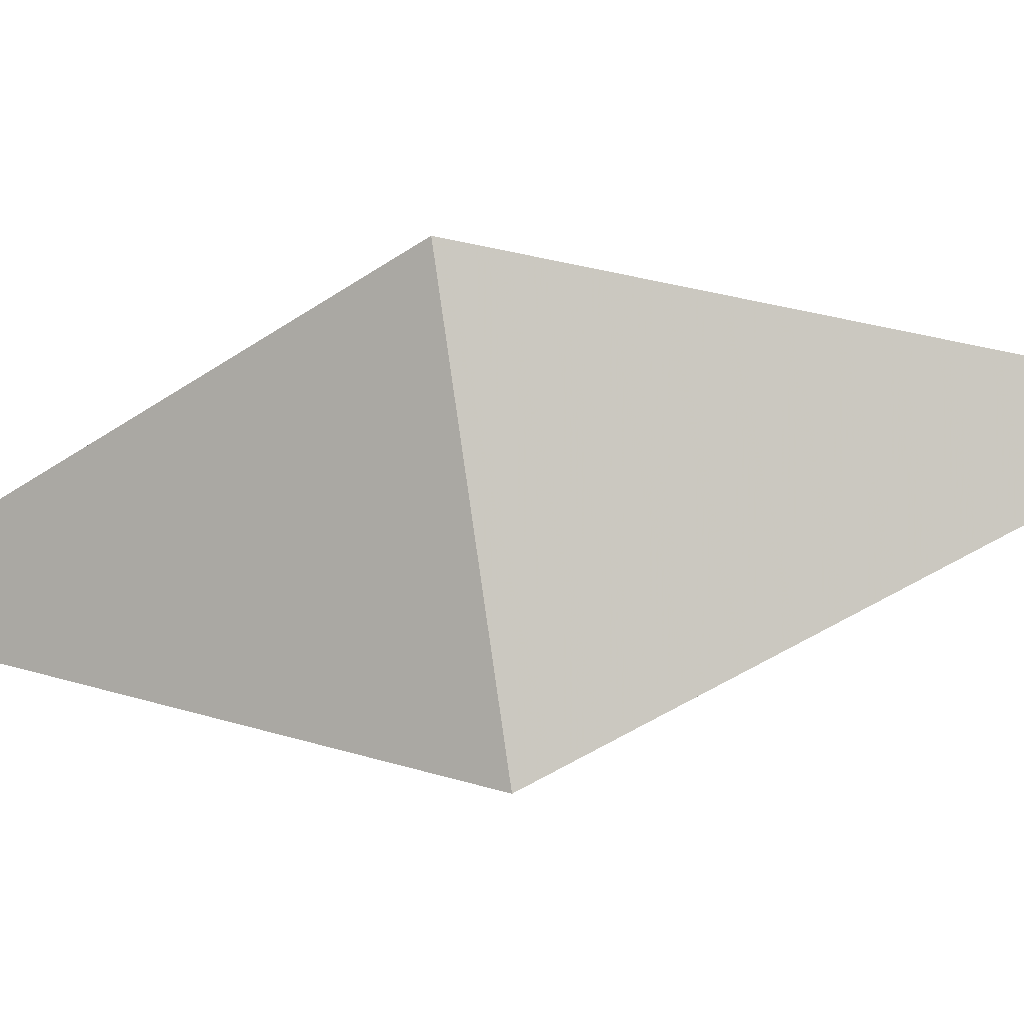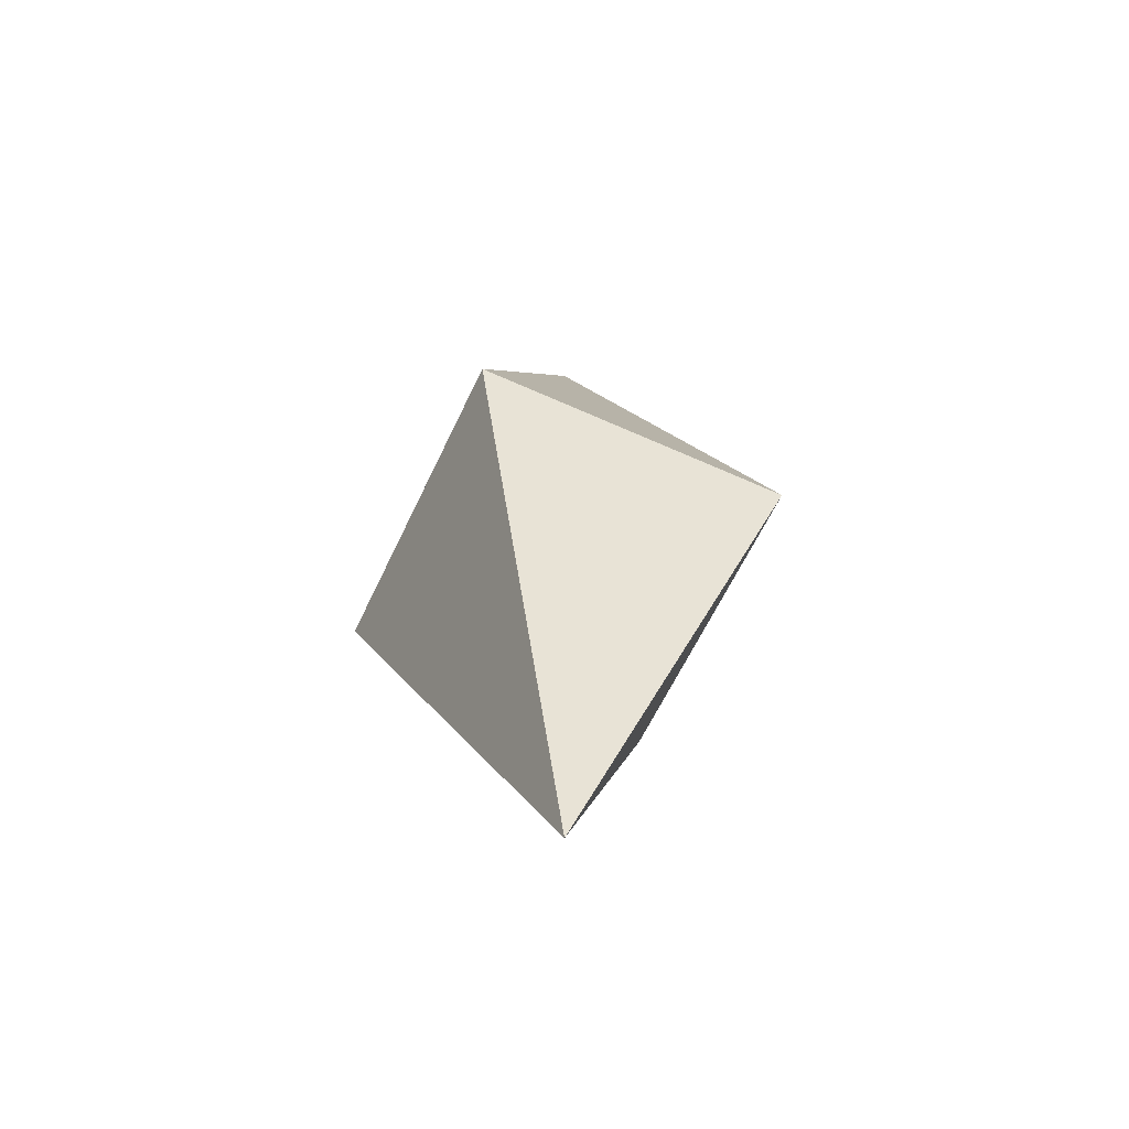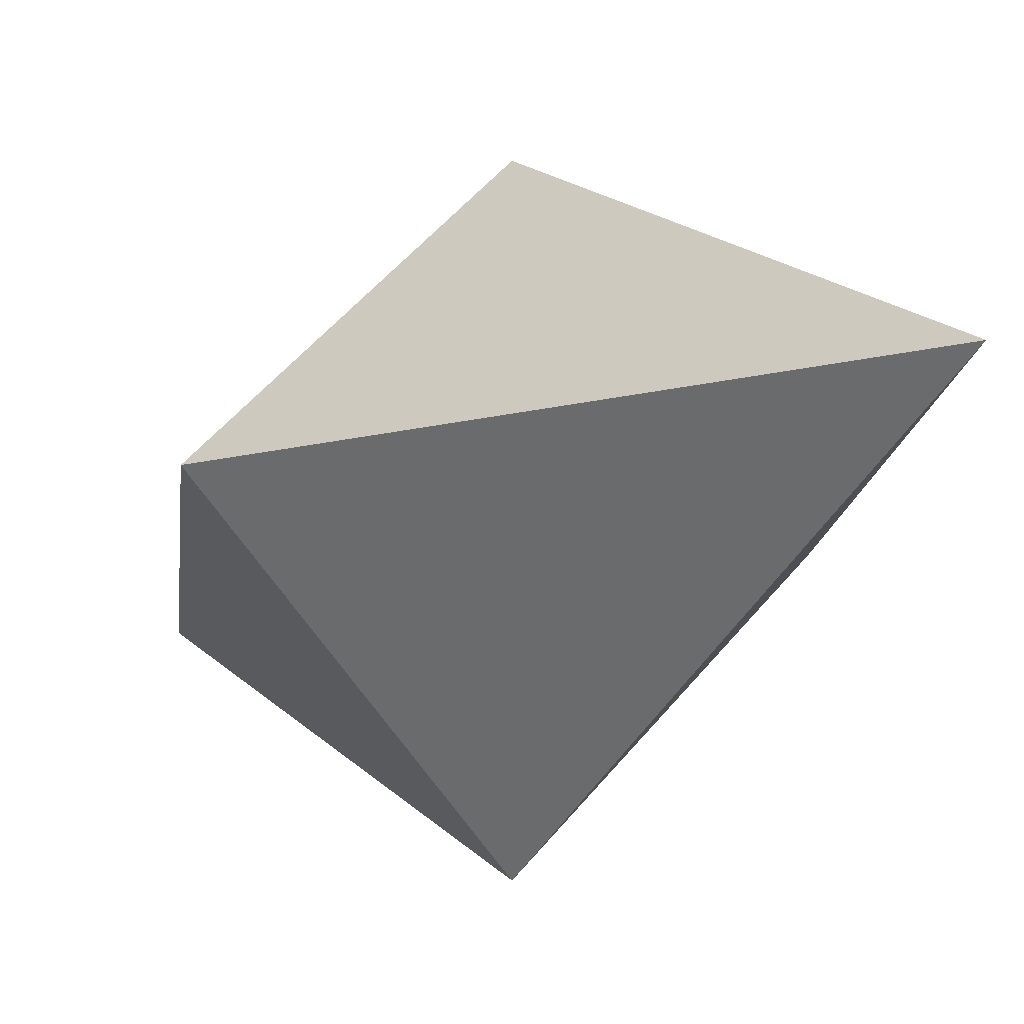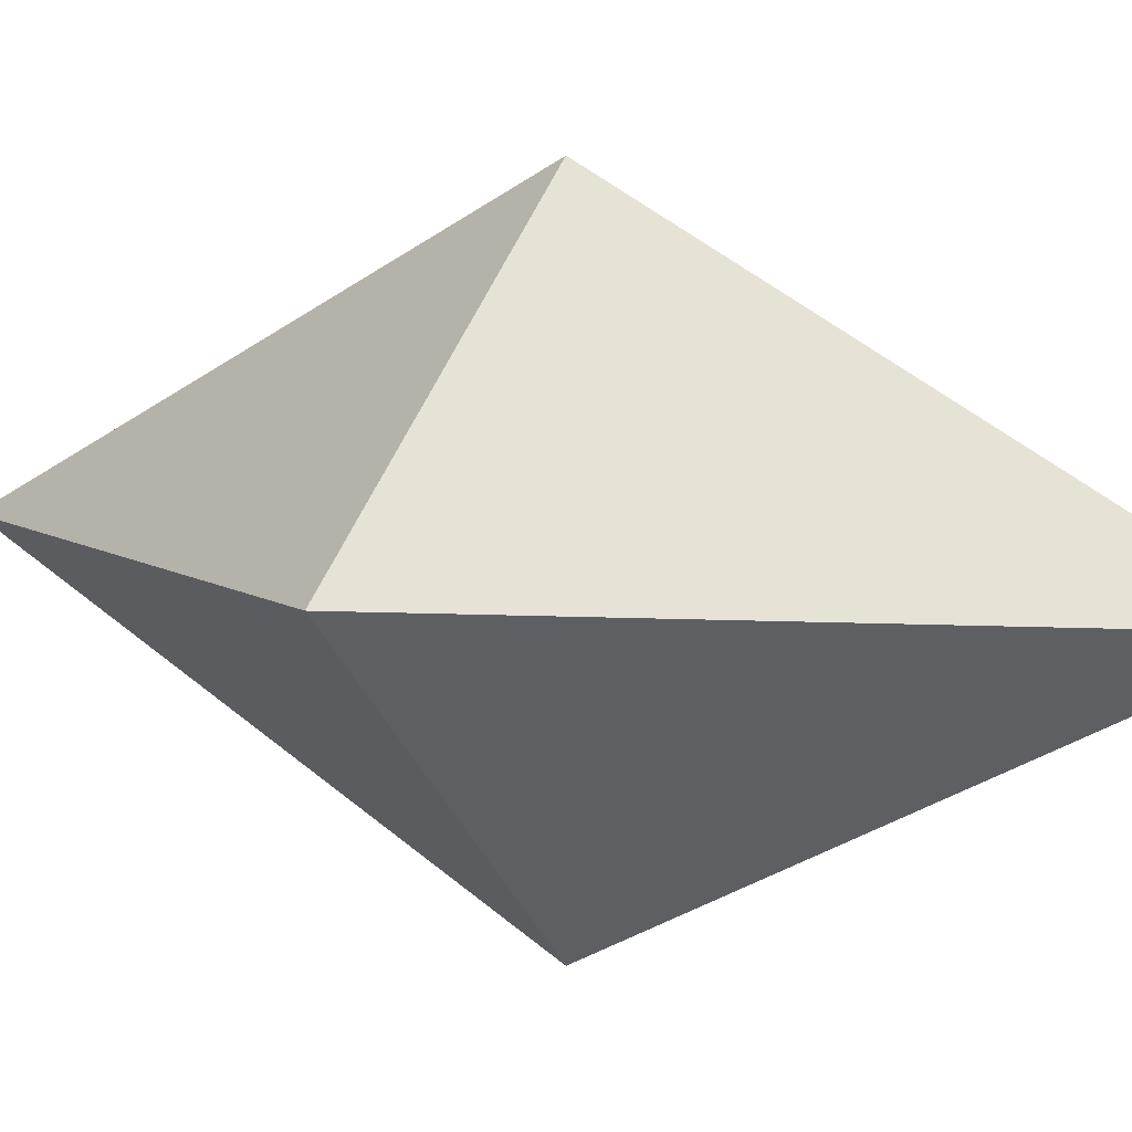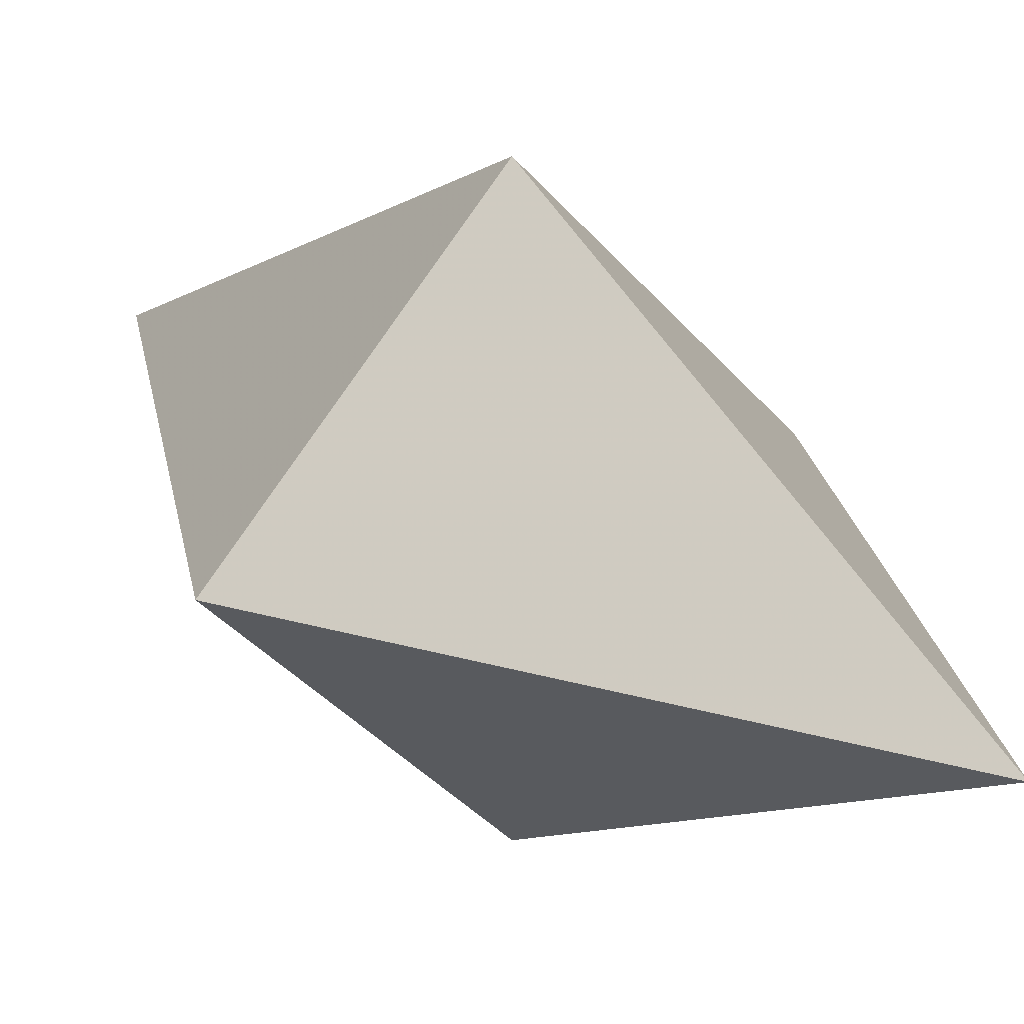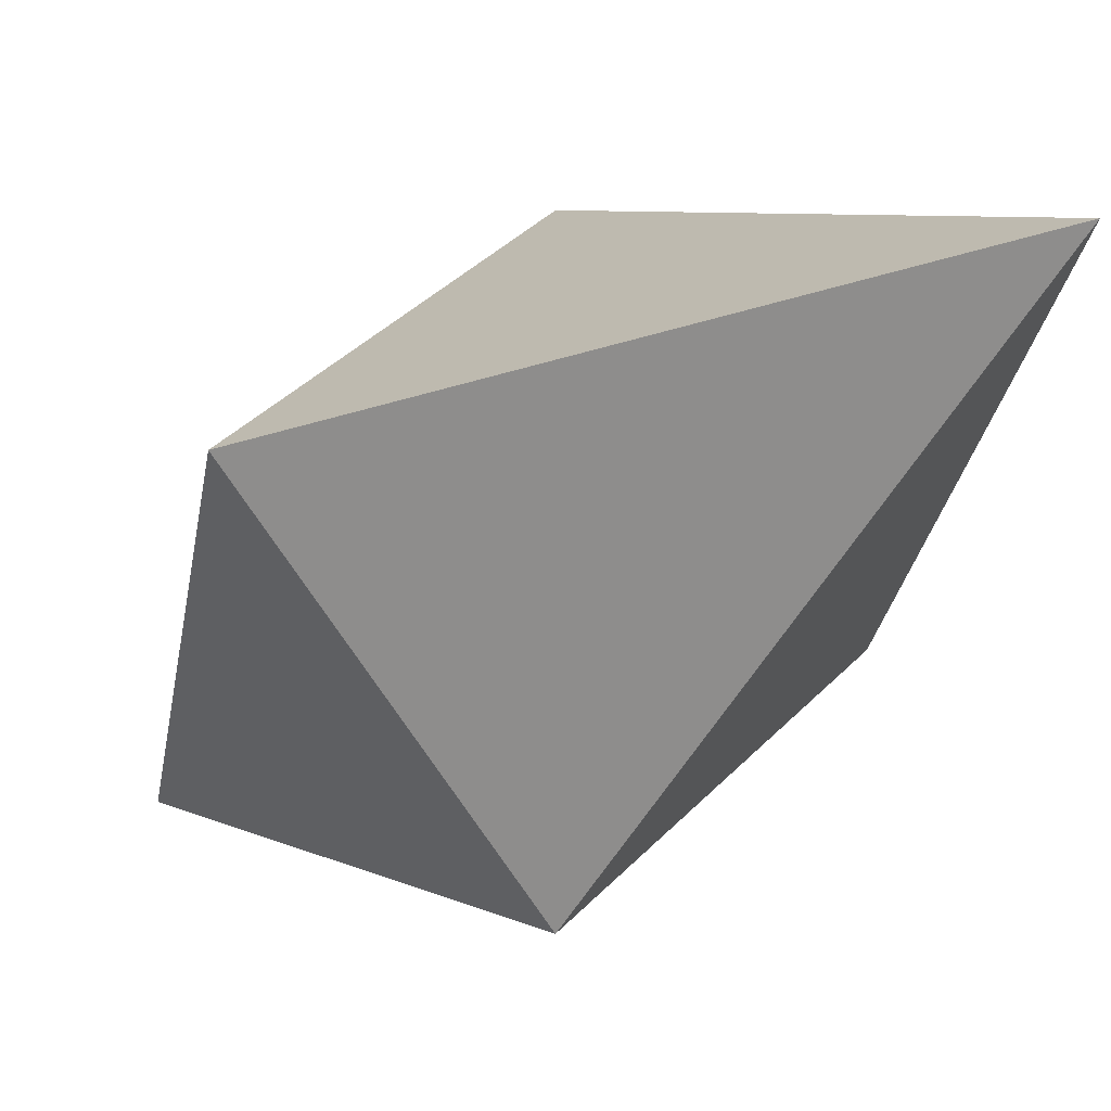
<metadata>
{"format":"obj","ext":"obj","renderer":"f3d","projection":"perspective","resolution":1024,"background":"white","views":[{"elev":-45.1,"azim":101.7,"up":"+Z"},{"elev":-60.6,"azim":-69.9,"up":"+Y"},{"elev":-13.1,"azim":148.0,"up":"+Z"},{"elev":7.1,"azim":125.8,"up":"+Z"},{"elev":22.4,"azim":143.9,"up":"+Z"},{"elev":-25.7,"azim":145.0,"up":"+Z"}]}
</metadata>
<code>
o crystal
v 0.1875 0 0
v -0.1875 0 0
v 0 0.375 -0
v 0 -0.375 0
v 0 0 0.1875
v 0 -0 -0.1875
v 0.1875 0 0
v -0.1875 0 0
v 0 0.375 -0
v 0 -0.375 0
f 9 5 7
f 2 5 9
f 7 5 10
f 10 5 2
f 1 6 3
f 3 6 8
f 1 4 6
f 8 6 4

</code>
